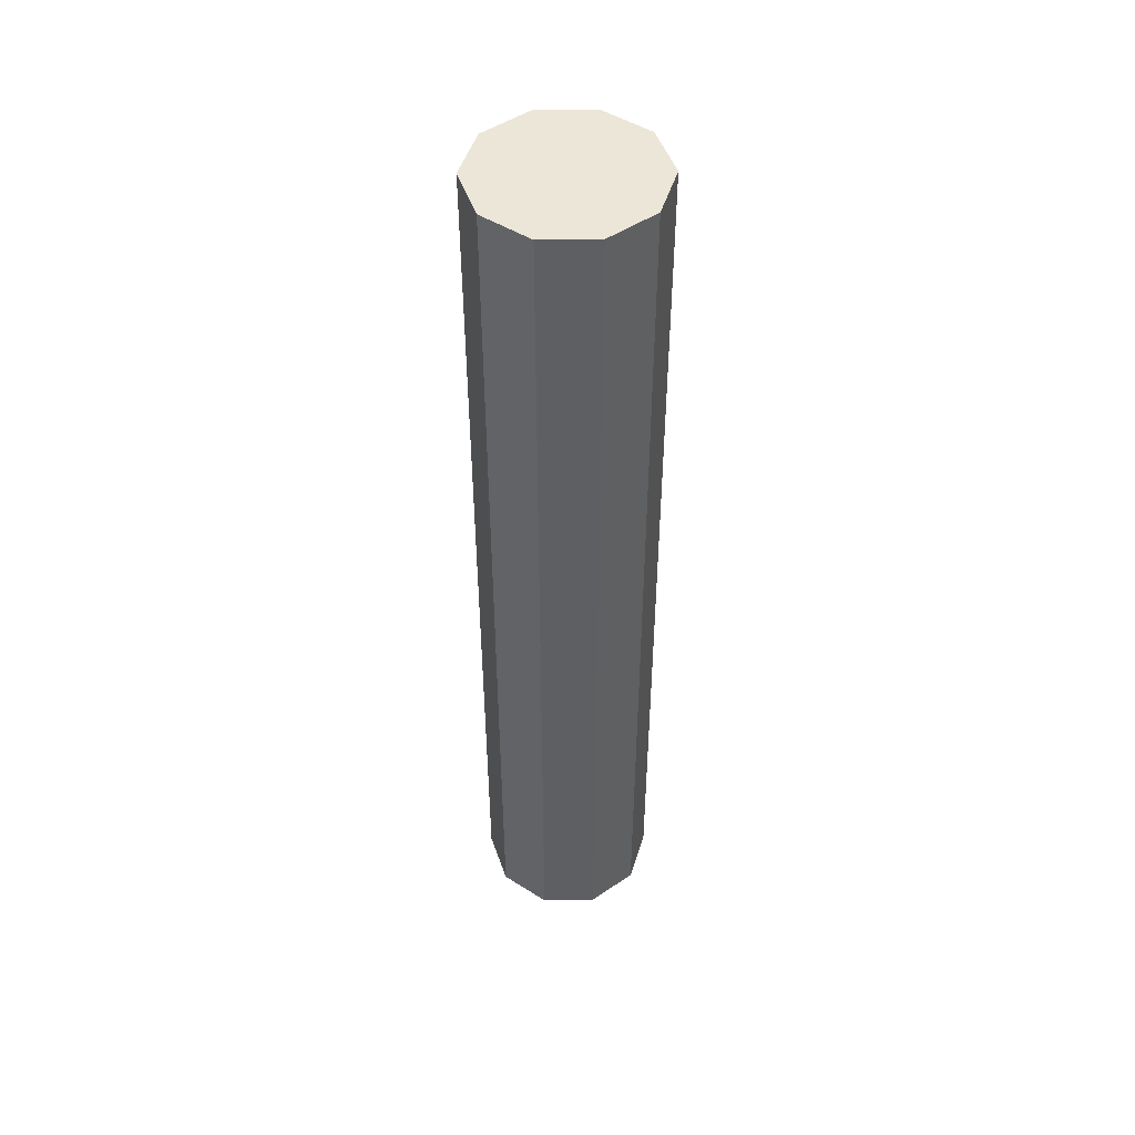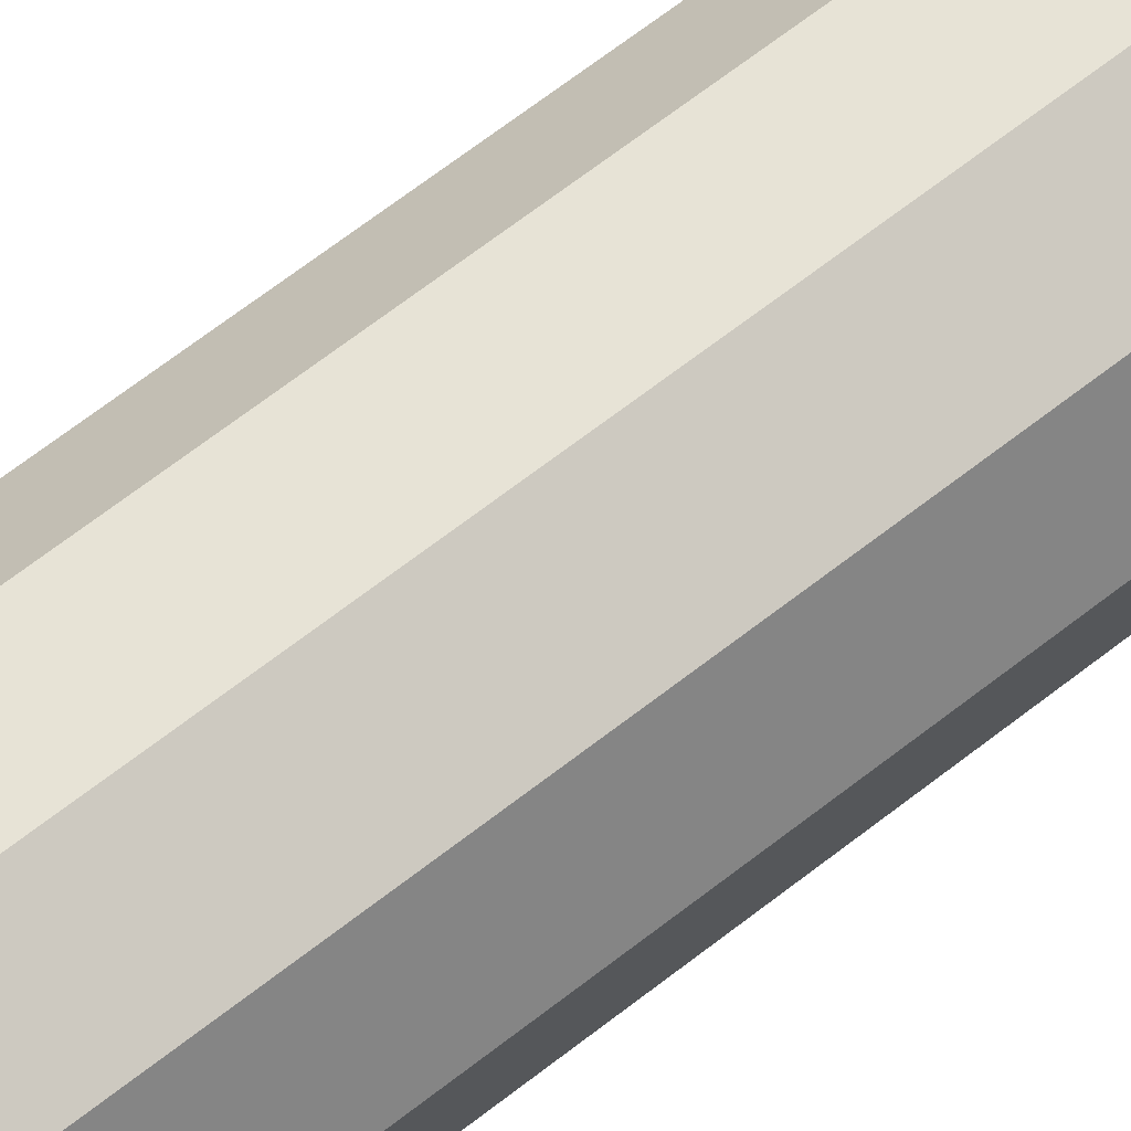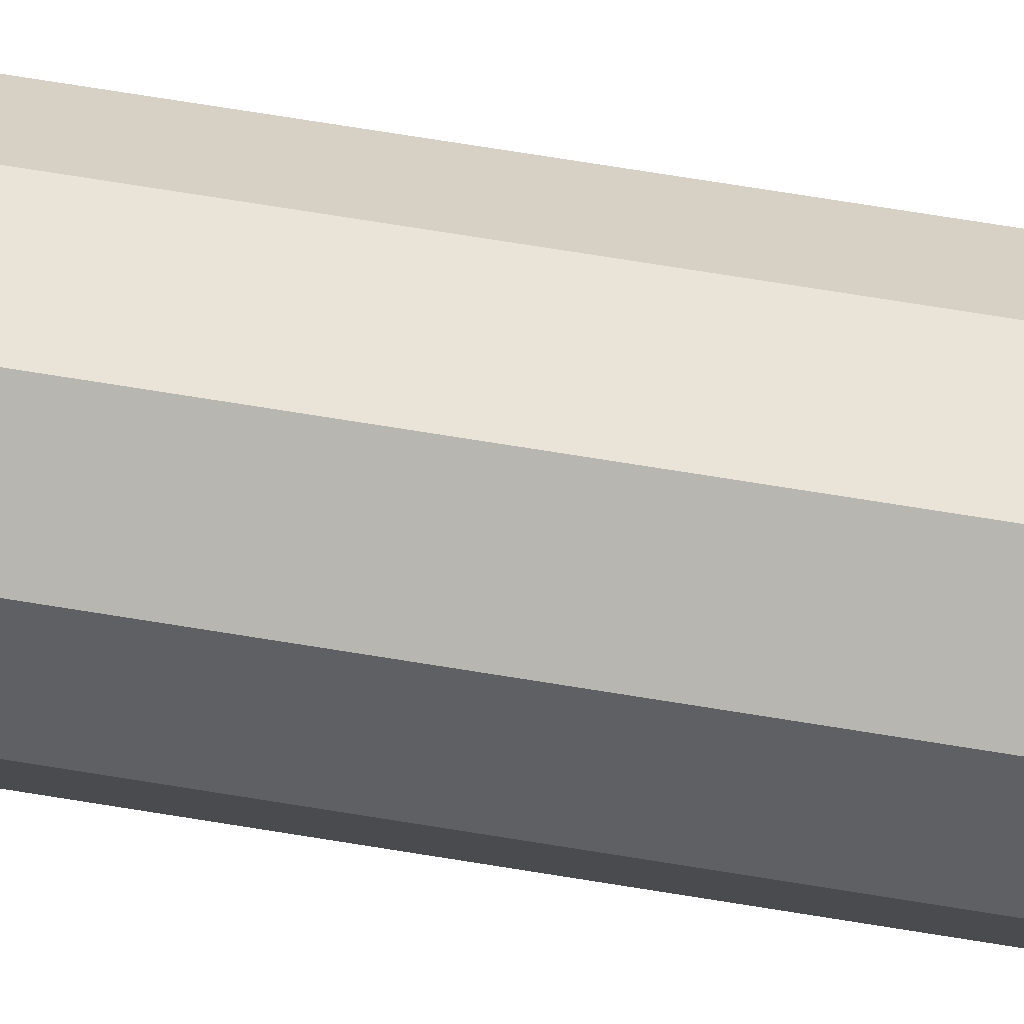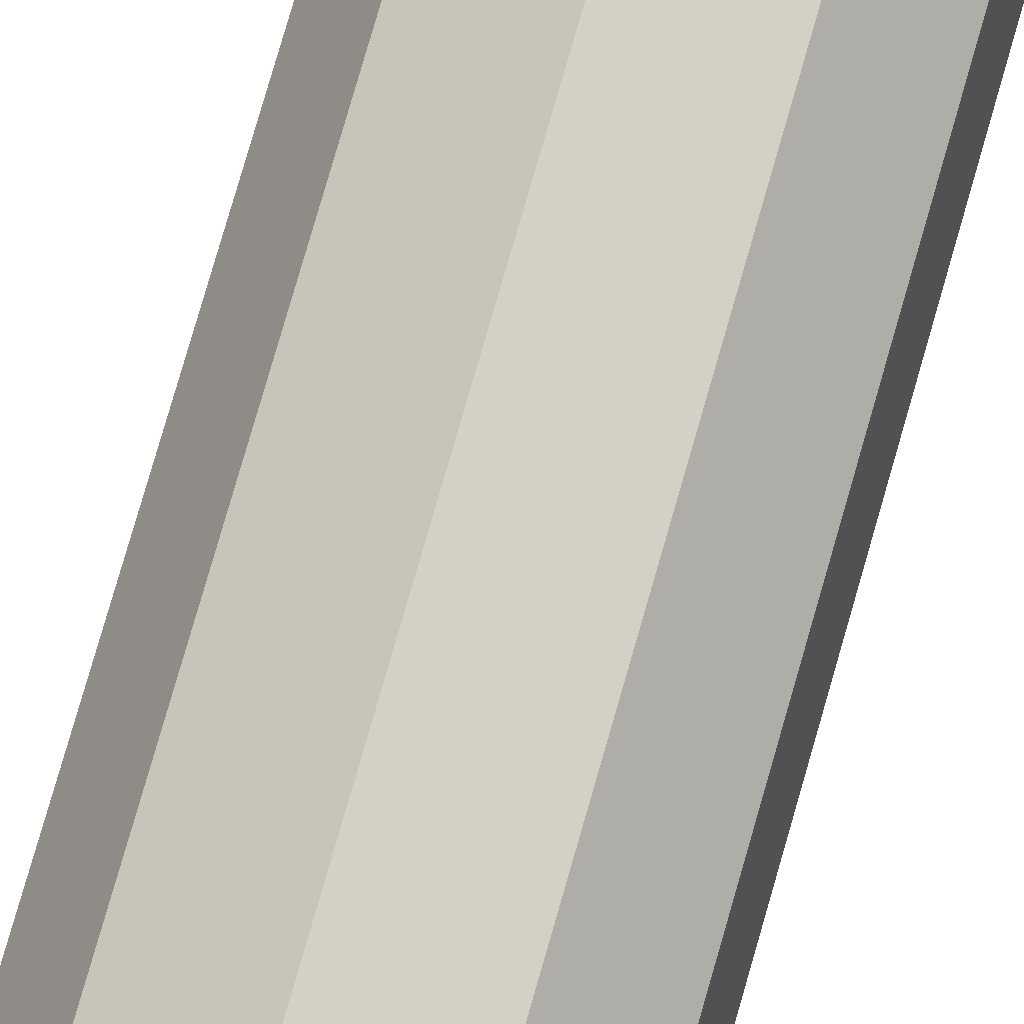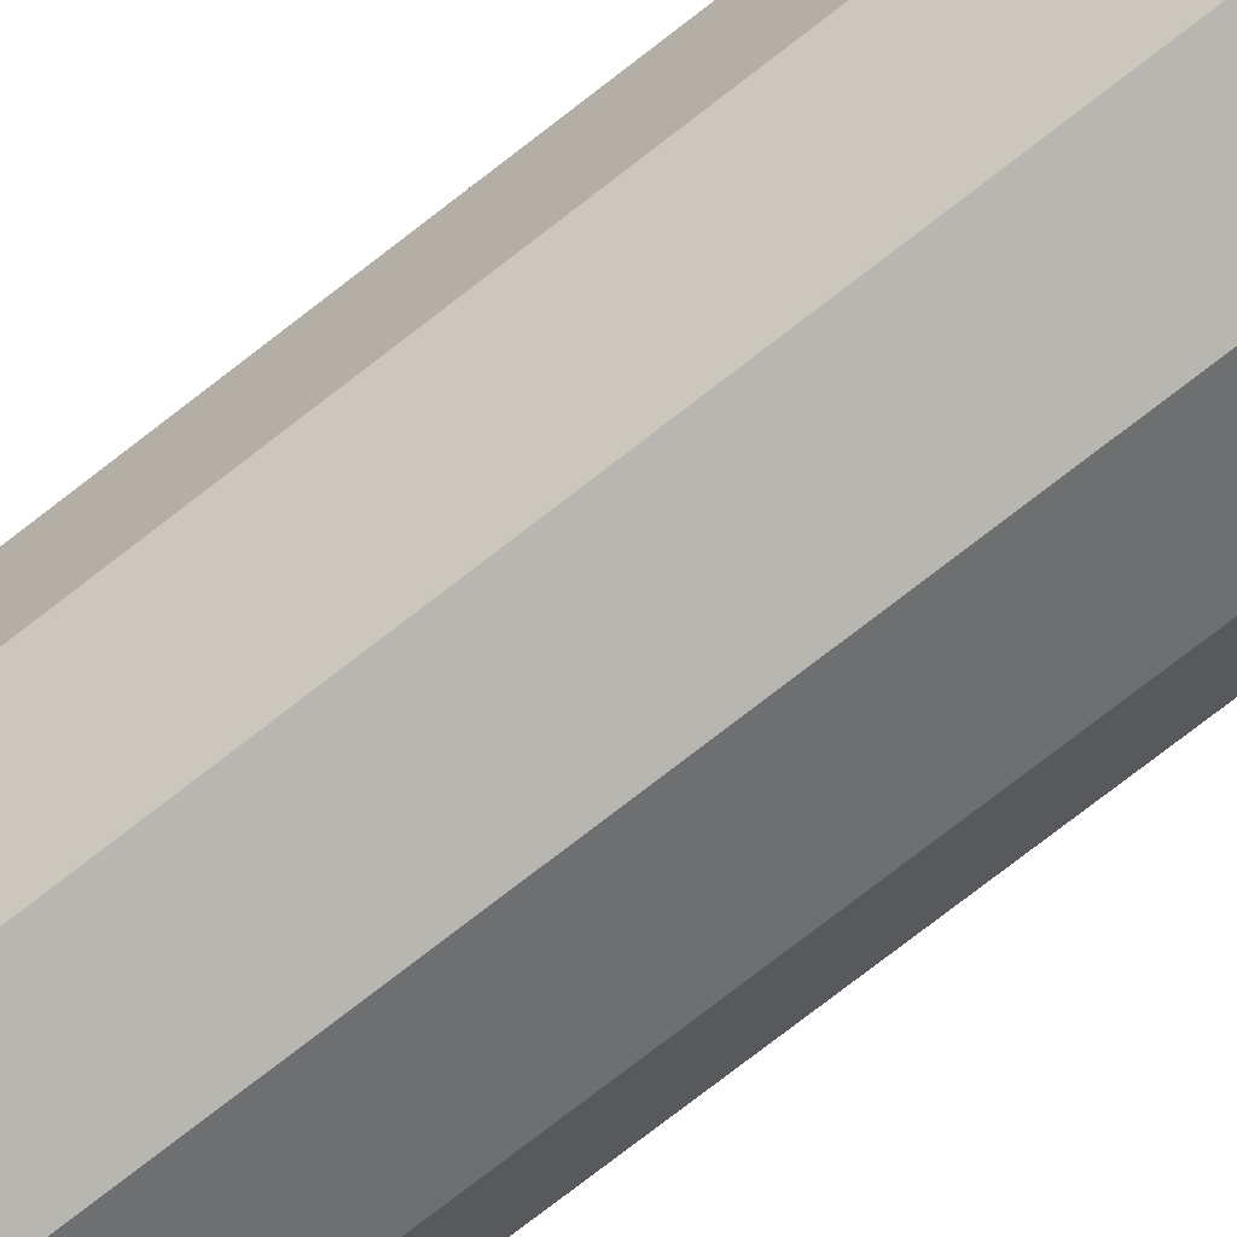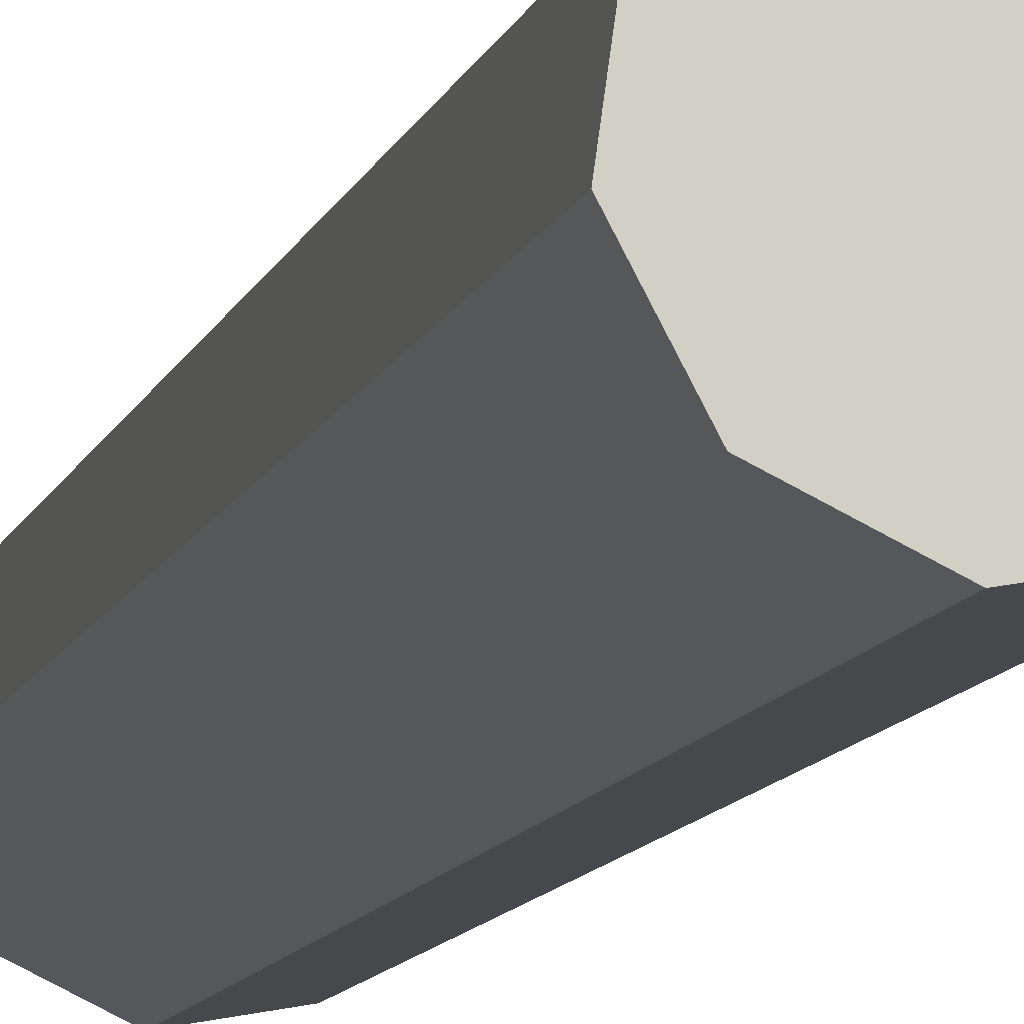
<metadata>
{"format":"obj","ext":"obj","renderer":"f3d","projection":"perspective","resolution":1024,"background":"white","views":[{"elev":48.6,"azim":-170.9,"up":"+Y"},{"elev":63.6,"azim":-128.8,"up":"+Z"},{"elev":71.7,"azim":-80.8,"up":"+Z"},{"elev":77.5,"azim":16.0,"up":"+Z"},{"elev":-75.3,"azim":-52.1,"up":"+Z"},{"elev":-8.9,"azim":167.9,"up":"+Z"}]}
</metadata>
<code>
o mesh93/mesh93-geometry#mesh93-geometry
v 0.02901 -0.4557 0.1281
v 0.01283 -0.4557 0.1309
v 0.02424 -0.4557 0.1191
v 0.0276 -0.4557 0.1381
v 0.01512 -0.4557 0.1147
v 0.03565 -0.4557 0.1073
v 0.04519 -0.4557 0.1252
v 0.02054 -0.4557 0.1454
v 0.005117 -0.4557 0.1164
v 0.0174 -0.4557 0.0984
v 0.04236 -0.4557 0.1453
v 0.01054 -0.4557 0.1472
v -0.001935 -0.4557 0.1237
v -0.002595 -0.4557 0.1019
v 0.03565 -0.3849 0.1073
v 0.0174 -0.3849 0.0984
v 0.04519 -0.3849 0.1252
v 0.02825 -0.4557 0.1599
v 0.001418 -0.4557 0.1428
v -0.003348 -0.4557 0.1338
v -0.0167 -0.4557 0.1165
v -0.002595 -0.3849 0.1019
v 0.04236 -0.3849 0.1453
v 0.008257 -0.4557 0.1635
v -0.01953 -0.4557 0.1366
v -0.0167 -0.3849 0.1165
v 0.03565 -0.3142 0.1073
v 0.0174 -0.3142 0.0984
v -0.002595 -0.3142 0.1019
v 0.04519 -0.3142 0.1252
v 0.02825 -0.3849 0.1599
v -0.009993 -0.4557 0.1546
v -0.01953 -0.3849 0.1366
v -0.0167 -0.3142 0.1165
v 0.04236 -0.3142 0.1453
v 0.008257 -0.3849 0.1635
v -0.009993 -0.3849 0.1546
v -0.01953 -0.3142 0.1366
v 0.03565 -0.2434 0.1073
v 0.0174 -0.2434 0.0984
v -0.002595 -0.2434 0.1019
v -0.0167 -0.2434 0.1165
v 0.04519 -0.2434 0.1252
v 0.02825 -0.3142 0.1599
v -0.009993 -0.3142 0.1546
v -0.01953 -0.2434 0.1366
v 0.04236 -0.2434 0.1453
v 0.008257 -0.3142 0.1635
v -0.009993 -0.2434 0.1546
v 0.03565 -0.1727 0.1073
v 0.0174 -0.1727 0.0984
v -0.002595 -0.1727 0.1019
v -0.0167 -0.1727 0.1165
v -0.01953 -0.1727 0.1366
v 0.04519 -0.1727 0.1252
v 0.02825 -0.2434 0.1599
v 0.008257 -0.2434 0.1635
v -0.009993 -0.1727 0.1546
v 0.04236 -0.1727 0.1453
v 0.008257 -0.1727 0.1635
v 0.03565 -0.1019 0.1073
v 0.0174 -0.1019 0.0984
v -0.002595 -0.1019 0.1019
v -0.0167 -0.1019 0.1165
v -0.01953 -0.1019 0.1366
v -0.009993 -0.1019 0.1546
v 0.04519 -0.1019 0.1252
v 0.02825 -0.1727 0.1599
v 0.008257 -0.1019 0.1635
v 0.04236 -0.1019 0.1453
v 0.02825 -0.1019 0.1599
v 0.02424 -0.1019 0.1191
v 0.01512 -0.1019 0.1147
v 0.005117 -0.1019 0.1164
v -0.001935 -0.1019 0.1237
v -0.003348 -0.1019 0.1338
v 0.001418 -0.1019 0.1428
v 0.01054 -0.1019 0.1472
v 0.02901 -0.1019 0.1281
v 0.02054 -0.1019 0.1454
v 0.0276 -0.1019 0.1381
v 0.01283 -0.1019 0.1309
f 1 2 3
f 3 2 1
f 1 4 2
f 2 4 1
f 3 2 5
f 5 2 3
f 6 1 3
f 3 1 6
f 7 4 1
f 1 4 7
f 4 8 2
f 2 8 4
f 5 2 9
f 9 2 5
f 3 5 10
f 10 5 3
f 7 1 6
f 6 1 7
f 6 3 10
f 10 3 6
f 7 11 4
f 4 11 7
f 11 8 4
f 4 8 11
f 8 12 2
f 2 12 8
f 2 13 9
f 9 13 2
f 5 9 14
f 14 9 5
f 10 5 14
f 14 5 10
f 15 7 6
f 6 7 15
f 16 6 10
f 10 6 16
f 17 11 7
f 7 11 17
f 11 18 8
f 8 18 11
f 18 12 8
f 8 12 18
f 2 12 19
f 19 12 2
f 2 20 13
f 13 20 2
f 9 13 21
f 21 13 9
f 9 21 14
f 14 21 9
f 22 10 14
f 14 10 22
f 15 17 7
f 7 17 15
f 15 6 16
f 16 6 15
f 16 10 22
f 22 10 16
f 17 23 11
f 11 23 17
f 23 18 11
f 11 18 23
f 18 24 12
f 12 24 18
f 12 24 19
f 19 24 12
f 2 19 20
f 20 19 2
f 13 20 25
f 25 20 13
f 13 25 21
f 21 25 13
f 14 21 26
f 26 21 14
f 14 26 22
f 22 26 14
f 27 17 15
f 15 17 27
f 28 15 16
f 16 15 28
f 29 16 22
f 22 16 29
f 30 23 17
f 17 23 30
f 23 31 18
f 18 31 23
f 31 24 18
f 18 24 31
f 24 32 19
f 19 32 24
f 19 32 20
f 20 32 19
f 20 32 25
f 25 32 20
f 21 25 33
f 33 25 21
f 21 33 26
f 26 33 21
f 22 26 34
f 34 26 22
f 27 30 17
f 17 30 27
f 27 15 28
f 28 15 27
f 28 16 29
f 29 16 28
f 22 34 29
f 29 34 22
f 30 35 23
f 23 35 30
f 35 31 23
f 23 31 35
f 36 24 31
f 31 24 36
f 36 32 24
f 24 32 36
f 25 32 37
f 37 32 25
f 25 37 33
f 33 37 25
f 26 33 38
f 38 33 26
f 26 38 34
f 34 38 26
f 39 30 27
f 27 30 39
f 40 27 28
f 28 27 40
f 41 28 29
f 29 28 41
f 29 34 42
f 42 34 29
f 43 35 30
f 30 35 43
f 35 44 31
f 31 44 35
f 44 36 31
f 31 36 44
f 37 32 36
f 36 32 37
f 33 37 45
f 45 37 33
f 33 45 38
f 38 45 33
f 34 38 46
f 46 38 34
f 39 43 30
f 30 43 39
f 39 27 40
f 40 27 39
f 40 28 41
f 41 28 40
f 29 42 41
f 41 42 29
f 34 46 42
f 42 46 34
f 43 47 35
f 35 47 43
f 47 44 35
f 35 44 47
f 48 36 44
f 44 36 48
f 48 37 36
f 36 37 48
f 45 37 48
f 48 37 45
f 38 45 49
f 49 45 38
f 38 49 46
f 46 49 38
f 50 43 39
f 39 43 50
f 51 39 40
f 40 39 51
f 52 40 41
f 41 40 52
f 41 42 53
f 53 42 41
f 42 46 54
f 54 46 42
f 55 47 43
f 43 47 55
f 47 56 44
f 44 56 47
f 56 48 44
f 44 48 56
f 57 45 48
f 48 45 57
f 49 45 57
f 57 45 49
f 46 49 58
f 58 49 46
f 50 55 43
f 43 55 50
f 50 39 51
f 51 39 50
f 51 40 52
f 52 40 51
f 41 53 52
f 52 53 41
f 42 54 53
f 53 54 42
f 46 58 54
f 54 58 46
f 55 59 47
f 47 59 55
f 59 56 47
f 47 56 59
f 57 48 56
f 56 48 57
f 60 49 57
f 57 49 60
f 58 49 60
f 60 49 58
f 61 55 50
f 50 55 61
f 62 50 51
f 51 50 62
f 63 51 52
f 52 51 63
f 52 53 64
f 64 53 52
f 53 54 65
f 65 54 53
f 54 58 66
f 66 58 54
f 67 59 55
f 55 59 67
f 59 68 56
f 56 68 59
f 68 57 56
f 56 57 68
f 60 57 68
f 68 57 60
f 69 58 60
f 60 58 69
f 61 67 55
f 55 67 61
f 61 50 62
f 62 50 61
f 62 51 63
f 63 51 62
f 52 64 63
f 63 64 52
f 53 65 64
f 64 65 53
f 54 66 65
f 65 66 54
f 66 58 69
f 69 58 66
f 67 70 59
f 59 70 67
f 70 68 59
f 59 68 70
f 71 60 68
f 68 60 71
f 69 60 71
f 71 60 69
f 67 61 72
f 72 61 67
f 61 62 73
f 73 62 61
f 62 63 74
f 74 63 62
f 75 63 64
f 64 63 75
f 76 64 65
f 65 64 76
f 77 65 66
f 66 65 77
f 78 66 69
f 69 66 78
f 67 79 70
f 70 79 67
f 70 71 68
f 68 71 70
f 71 80 69
f 69 80 71
f 61 73 72
f 72 73 61
f 67 72 79
f 79 72 67
f 62 74 73
f 73 74 62
f 74 63 75
f 75 63 74
f 75 64 76
f 76 64 75
f 77 76 65
f 65 76 77
f 78 77 66
f 66 77 78
f 80 78 69
f 69 78 80
f 70 79 81
f 81 79 70
f 70 81 71
f 71 81 70
f 71 81 80
f 80 81 71
f 72 73 82
f 82 73 72
f 79 72 82
f 82 72 79
f 73 74 82
f 82 74 73
f 82 74 75
f 75 74 82
f 82 75 76
f 76 75 82
f 82 76 77
f 77 76 82
f 82 77 78
f 78 77 82
f 80 82 78
f 78 82 80
f 79 82 81
f 81 82 79
f 81 82 80
f 80 82 81

</code>
